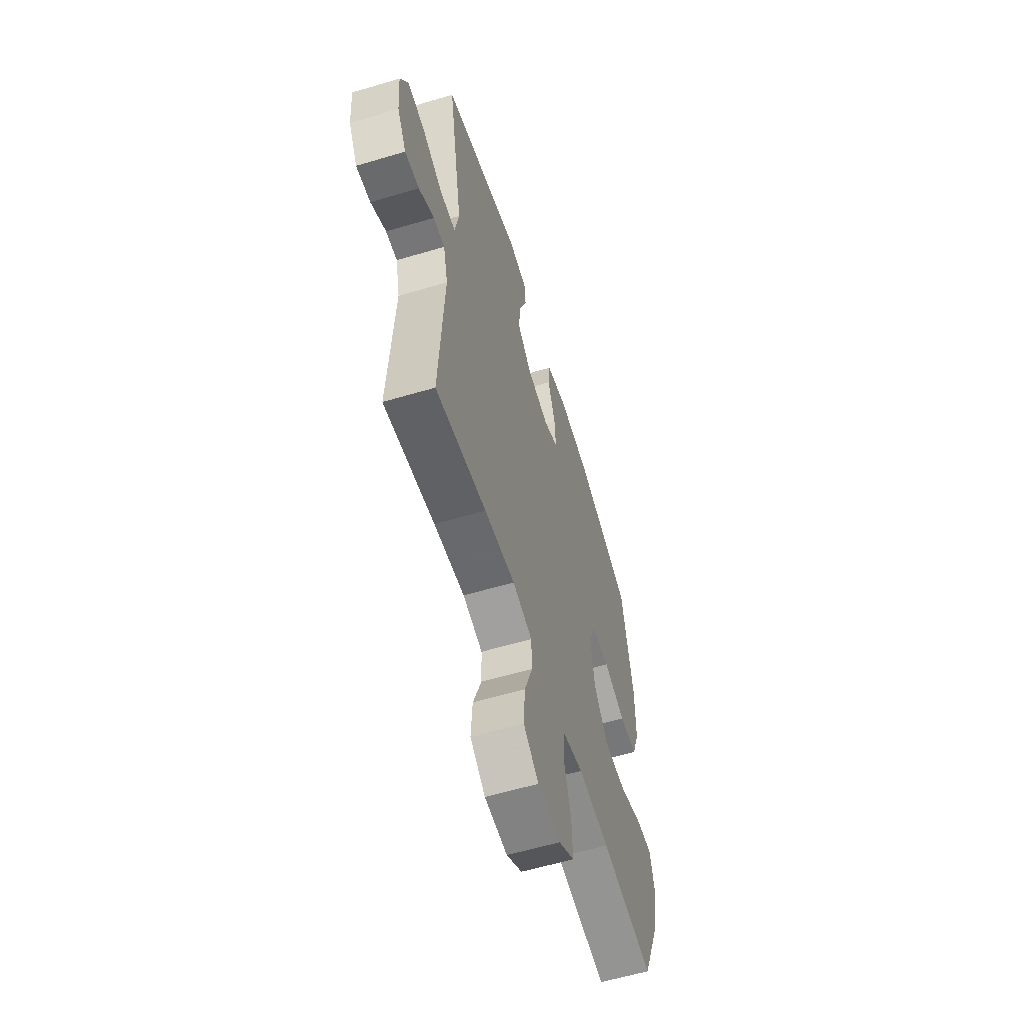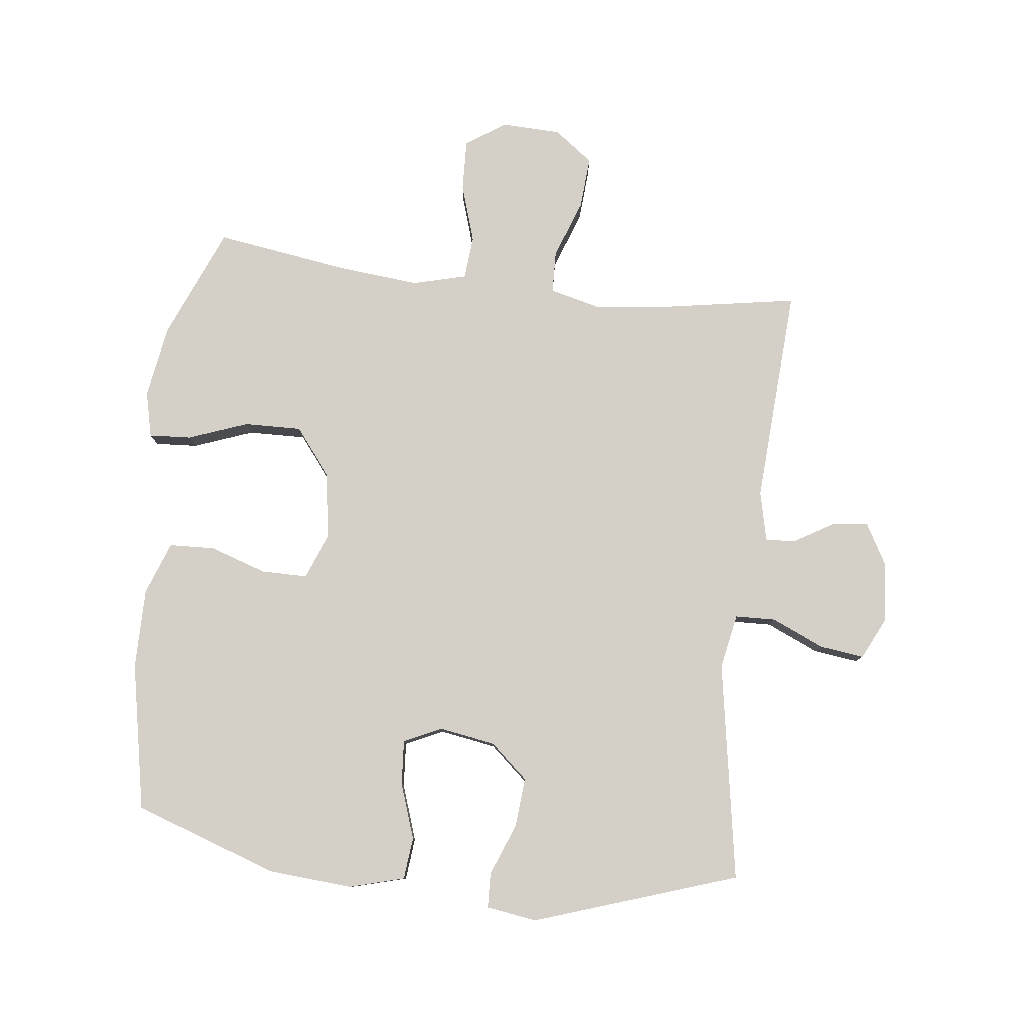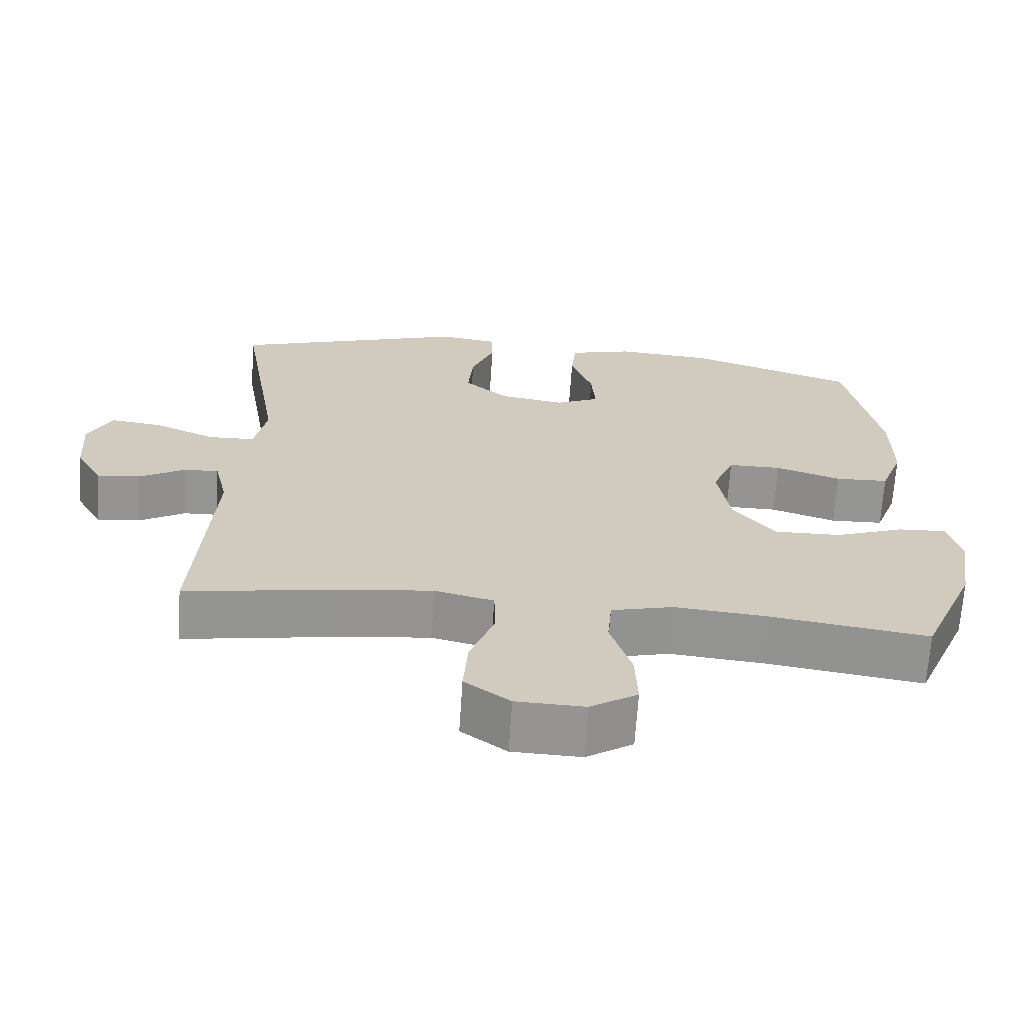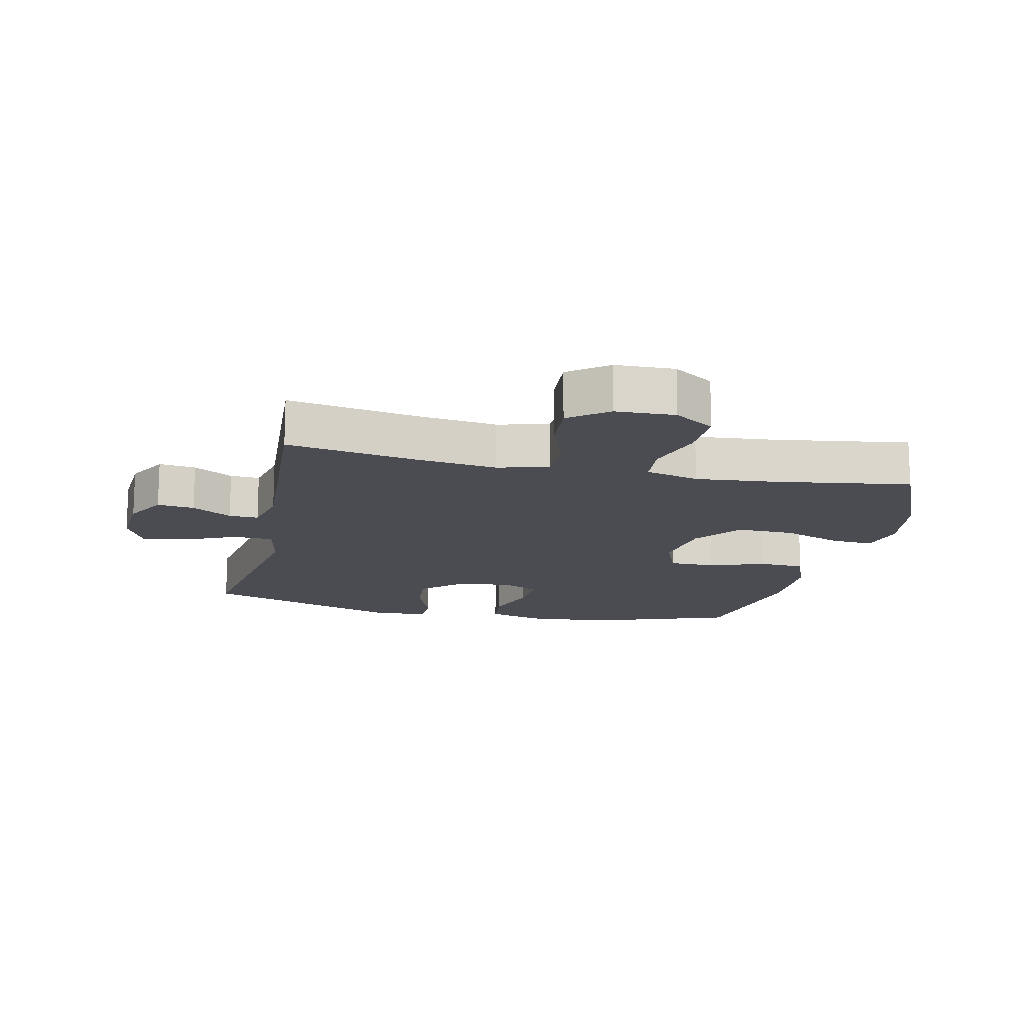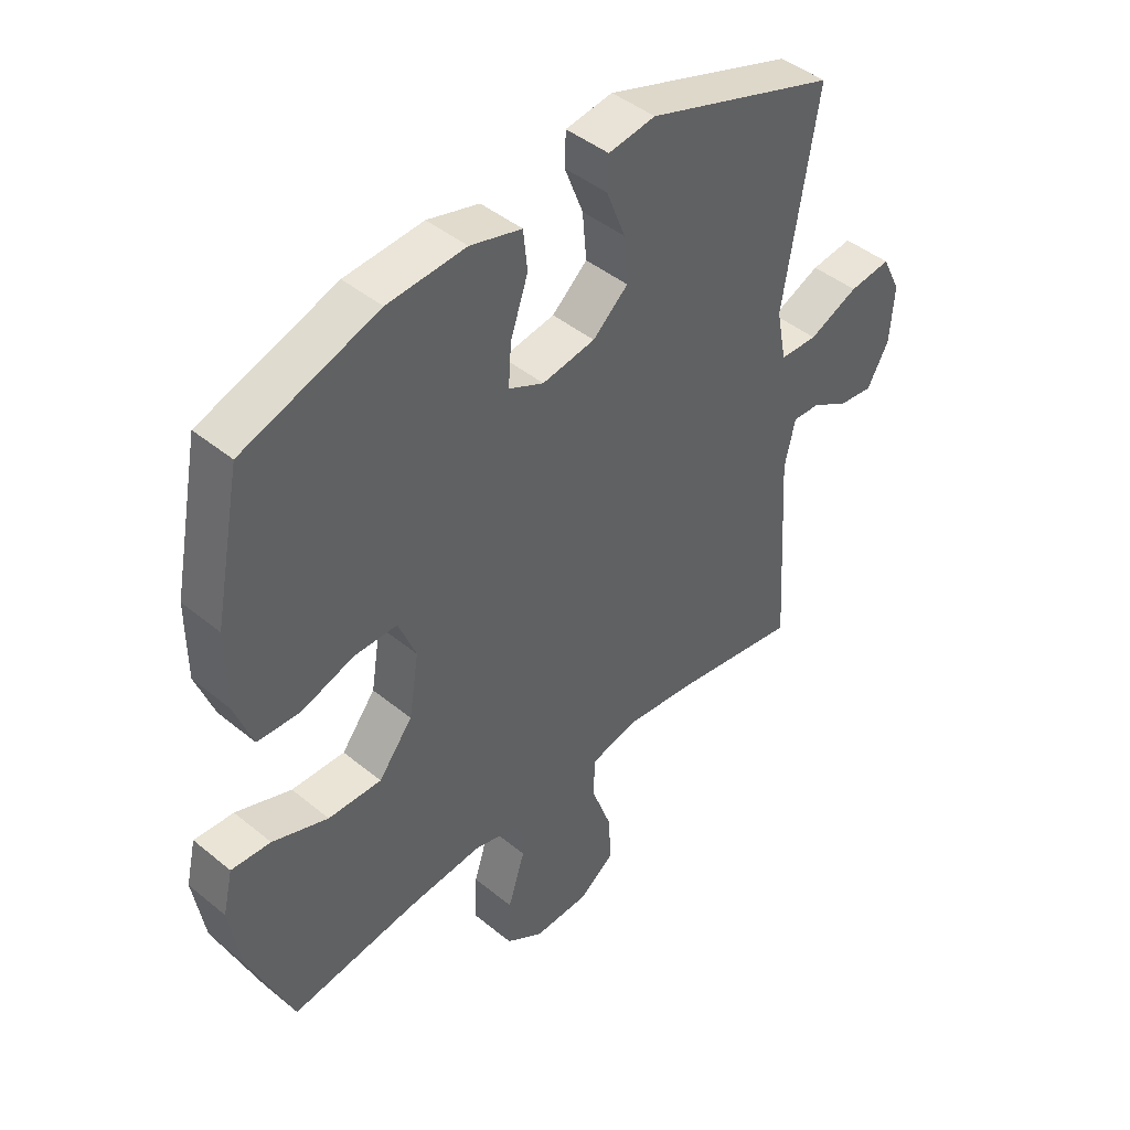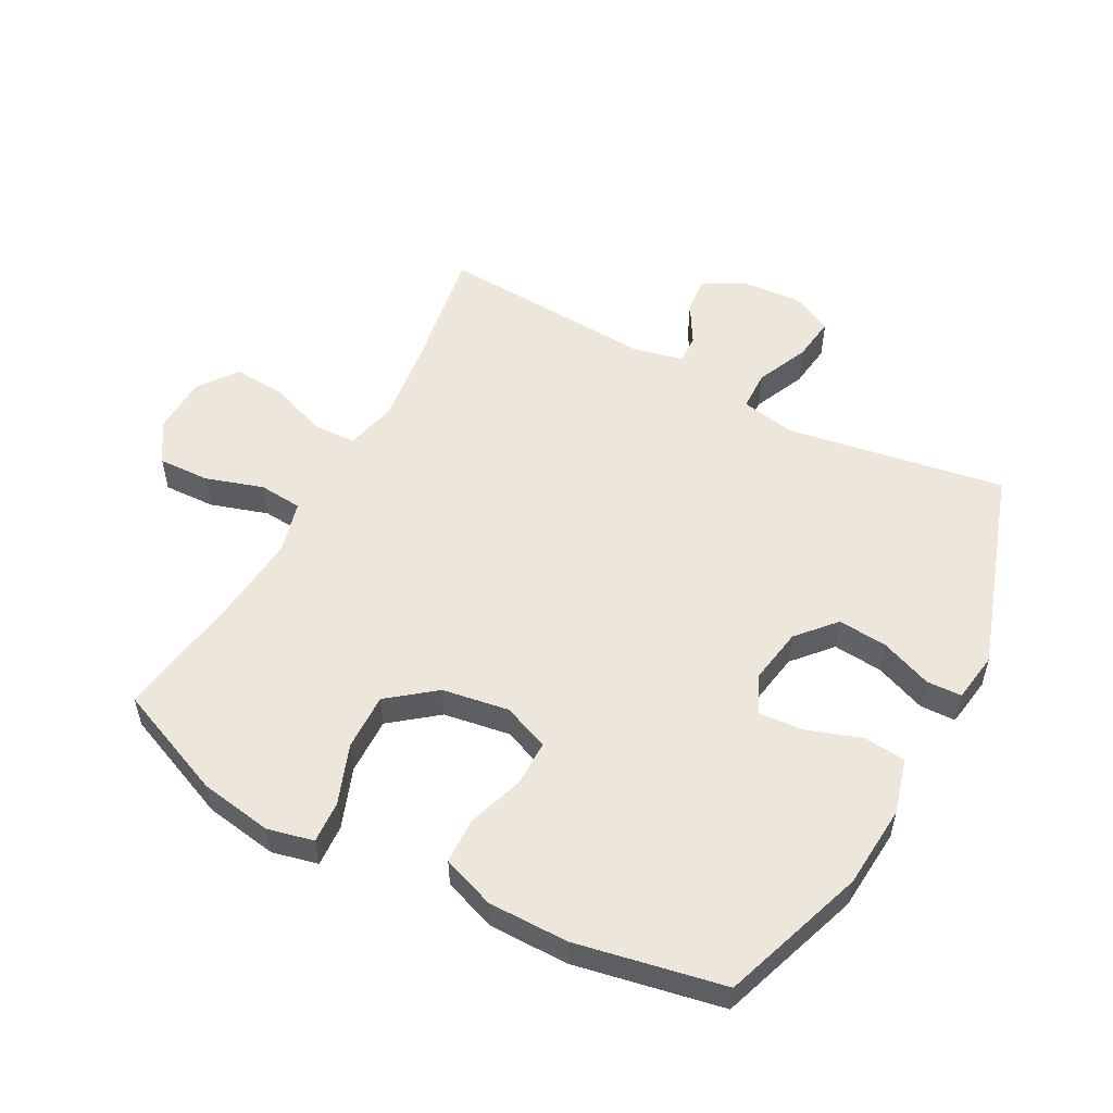
<metadata>
{"format":"obj","ext":"obj","renderer":"f3d","projection":"perspective","resolution":1024,"background":"white","views":[{"elev":-59.2,"azim":107.0,"up":"+Z"},{"elev":80.0,"azim":6.6,"up":"+Y"},{"elev":-67.2,"azim":176.2,"up":"+Z"},{"elev":-15.4,"azim":167.6,"up":"+Y"},{"elev":44.3,"azim":-46.3,"up":"+Z"},{"elev":54.0,"azim":-61.8,"up":"+Y"}]}
</metadata>
<code>
v 0.5 0.07 -0.5
v 0.291 0.07 -0.465
v 0.165 0.07 -0.45
v 0.084 0.07 -0.47
v 0.082 0.07 -0.538
v 0.116 0.07 -0.631
v 0.122 0.07 -0.714
v 0.06 0.07 -0.76
v -0.034 0.07 -0.763
v -0.098 0.07 -0.721
v -0.095 0.07 -0.639
v -0.066 0.07 -0.547
v -0.072 0.07 -0.478
v -0.157 0.07 -0.456
v -0.285 0.07 -0.468
v -0.5 0.07 -0.5
v -0.575 0.07 -0.322
v -0.594 0.07 -0.206
v -0.577 0.07 -0.133
v -0.51 0.07 -0.137
v -0.415 0.07 -0.172
v -0.324 0.07 -0.174
v -0.266 0.07 -0.1
v -0.249 0.07 0.006
v -0.279 0.07 0.08
v -0.352 0.07 0.08
v -0.442 0.07 0.05
v -0.515 0.07 0.053
v -0.546 0.07 0.137
v -0.546 0.07 0.265
v -0.5 0.07 0.5
v -0.27 0.07 0.579
v -0.137 0.07 0.589
v -0.049 0.07 0.565
v -0.042 0.07 0.498
v -0.072 0.07 0.41
v -0.077 0.07 0.339
v -0.017 0.07 0.311
v 0.073 0.07 0.326
v 0.133 0.07 0.379
v 0.126 0.07 0.458
v 0.094 0.07 0.54
v 0.096 0.07 0.596
v 0.176 0.07 0.608
v 0.5 0.07 0.5
v 0.442 0.07 0.151
v 0.459 0.07 0.064
v 0.523 0.07 0.062
v 0.607 0.07 0.099
v 0.678 0.07 0.108
v 0.71 0.07 0.043
v 0.703 0.07 -0.054
v 0.666 0.07 -0.12
v 0.607 0.07 -0.113
v 0.544 0.07 -0.076
v 0.497 0.07 -0.074
v 0.479 0.07 -0.153
v 0.5 0 -0.5
v 0.291 0 -0.465
v 0.165 0 -0.45
v 0.084 0 -0.47
v 0.082 0 -0.538
v 0.116 0 -0.631
v 0.122 0 -0.714
v 0.06 0 -0.76
v -0.034 0 -0.763
v -0.098 0 -0.721
v -0.095 0 -0.639
v -0.066 0 -0.547
v -0.072 0 -0.478
v -0.157 0 -0.456
v -0.285 0 -0.468
v -0.5 0 -0.5
v -0.575 0 -0.322
v -0.594 0 -0.206
v -0.577 0 -0.133
v -0.51 0 -0.137
v -0.415 0 -0.172
v -0.324 0 -0.174
v -0.266 0 -0.1
v -0.249 0 0.006
v -0.279 0 0.08
v -0.352 0 0.08
v -0.442 0 0.05
v -0.515 0 0.053
v -0.546 0 0.137
v -0.546 0 0.265
v -0.5 0 0.5
v -0.27 0 0.579
v -0.137 0 0.589
v -0.049 0 0.565
v -0.042 0 0.498
v -0.072 0 0.41
v -0.077 0 0.339
v -0.017 0 0.311
v 0.073 0 0.326
v 0.133 0 0.379
v 0.126 0 0.458
v 0.094 0 0.54
v 0.096 0 0.596
v 0.176 0 0.608
v 0.5 0 0.5
v 0.442 0 0.151
v 0.459 0 0.064
v 0.523 0 0.062
v 0.607 0 0.099
v 0.678 0 0.108
v 0.71 0 0.043
v 0.703 0 -0.054
v 0.666 0 -0.12
v 0.607 0 -0.113
v 0.544 0 -0.076
v 0.497 0 -0.074
v 0.479 0 -0.153
f 53 54 55
f 52 53 55
f 51 52 55
f 50 51 55
f 49 50 55
f 48 49 55
f 47 48 55 56
f 44 45 46
f 43 44 46
f 42 43 46
f 41 42 46
f 40 41 46 47
f 47 56 57
f 40 47 57
f 39 40 57
f 34 35 36
f 33 34 36
f 32 33 36
f 31 32 36
f 30 31 36
f 29 30 36
f 28 29 36
f 27 28 36
f 26 27 36
f 25 26 36 37
f 24 25 37 38
f 19 20 21
f 18 19 21
f 17 18 21
f 16 17 21
f 15 16 21
f 14 15 21 22
f 13 14 22 23
f 10 11 12
f 9 10 12
f 8 9 12
f 7 8 12
f 6 7 12
f 5 6 12
f 4 5 12 13
f 38 39 57
f 24 38 57
f 23 24 57
f 13 23 57
f 4 13 57
f 3 4 57
f 57 1 2
f 2 3 57
f 112 111 110
f 112 110 109
f 112 109 108
f 112 108 107
f 112 107 106
f 112 106 105
f 113 112 105 104
f 103 102 101
f 103 101 100
f 103 100 99
f 103 99 98
f 104 103 98 97
f 114 113 104
f 114 104 97
f 114 97 96
f 93 92 91
f 93 91 90
f 93 90 89
f 93 89 88
f 93 88 87
f 93 87 86
f 93 86 85
f 93 85 84
f 93 84 83
f 94 93 83 82
f 95 94 82 81
f 78 77 76
f 78 76 75
f 78 75 74
f 78 74 73
f 78 73 72
f 79 78 72 71
f 80 79 71 70
f 69 68 67
f 69 67 66
f 69 66 65
f 69 65 64
f 69 64 63
f 69 63 62
f 70 69 62 61
f 114 96 95
f 114 95 81
f 114 81 80
f 114 80 70
f 114 70 61
f 114 61 60
f 59 58 114
f 114 60 59
f 1 58 59 2
f 2 59 60 3
f 3 60 61 4
f 4 61 62 5
f 5 62 63 6
f 6 63 64 7
f 7 64 65 8
f 8 65 66 9
f 9 66 67 10
f 10 67 68 11
f 11 68 69 12
f 12 69 70 13
f 13 70 71 14
f 14 71 72 15
f 15 72 73 16
f 16 73 74 17
f 17 74 75 18
f 18 75 76 19
f 19 76 77 20
f 20 77 78 21
f 21 78 79 22
f 22 79 80 23
f 23 80 81 24
f 24 81 82 25
f 25 82 83 26
f 26 83 84 27
f 27 84 85 28
f 28 85 86 29
f 29 86 87 30
f 30 87 88 31
f 31 88 89 32
f 32 89 90 33
f 33 90 91 34
f 34 91 92 35
f 35 92 93 36
f 36 93 94 37
f 37 94 95 38
f 38 95 96 39
f 39 96 97 40
f 40 97 98 41
f 41 98 99 42
f 42 99 100 43
f 43 100 101 44
f 44 101 102 45
f 45 102 103 46
f 46 103 104 47
f 47 104 105 48
f 48 105 106 49
f 49 106 107 50
f 50 107 108 51
f 51 108 109 52
f 52 109 110 53
f 53 110 111 54
f 54 111 112 55
f 55 112 113 56
f 56 113 114 57
f 57 114 58 1

</code>
